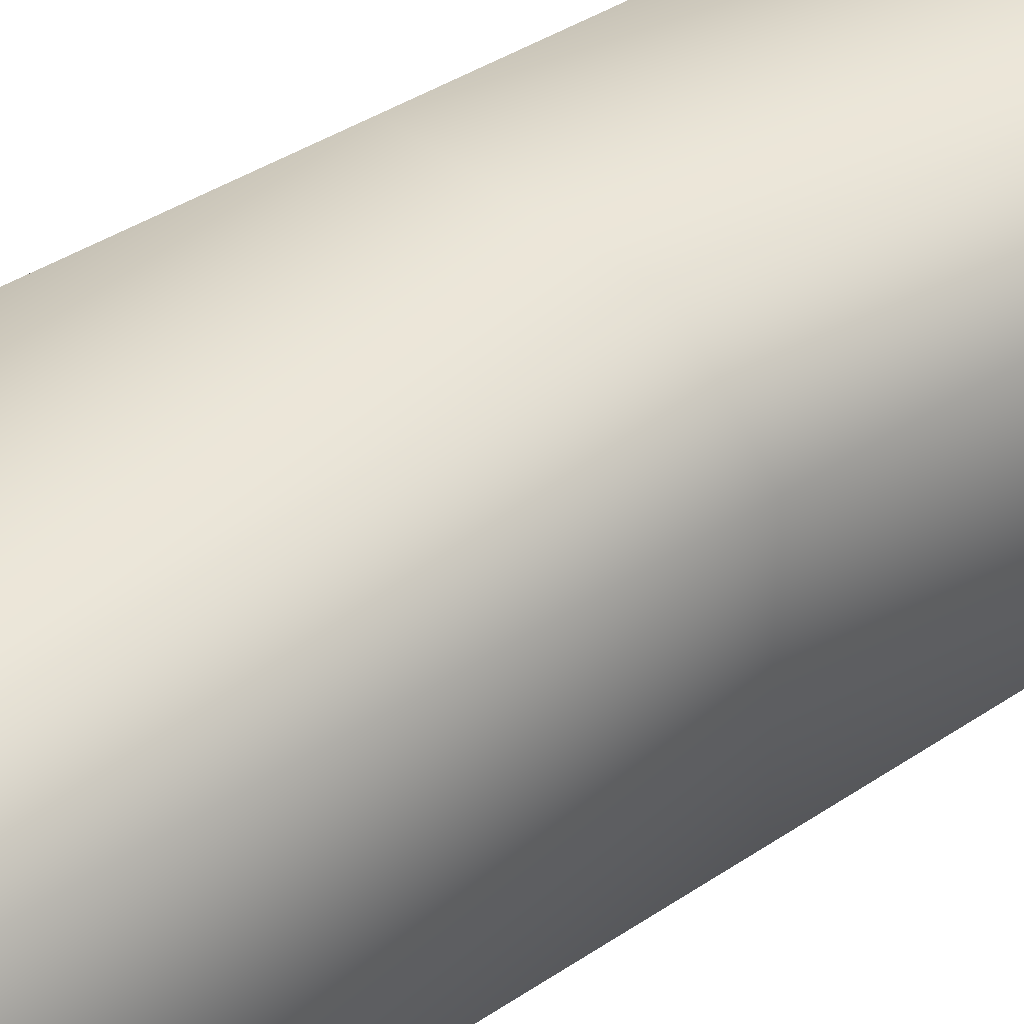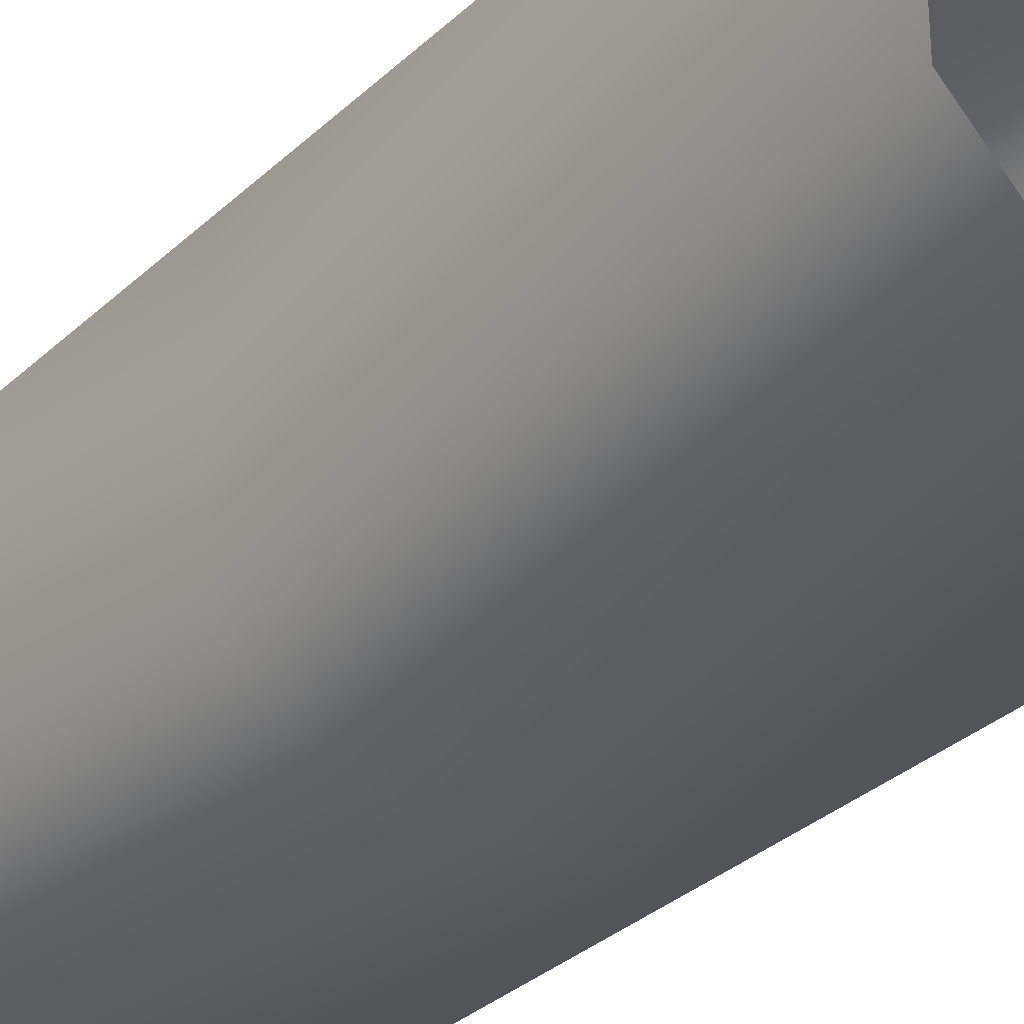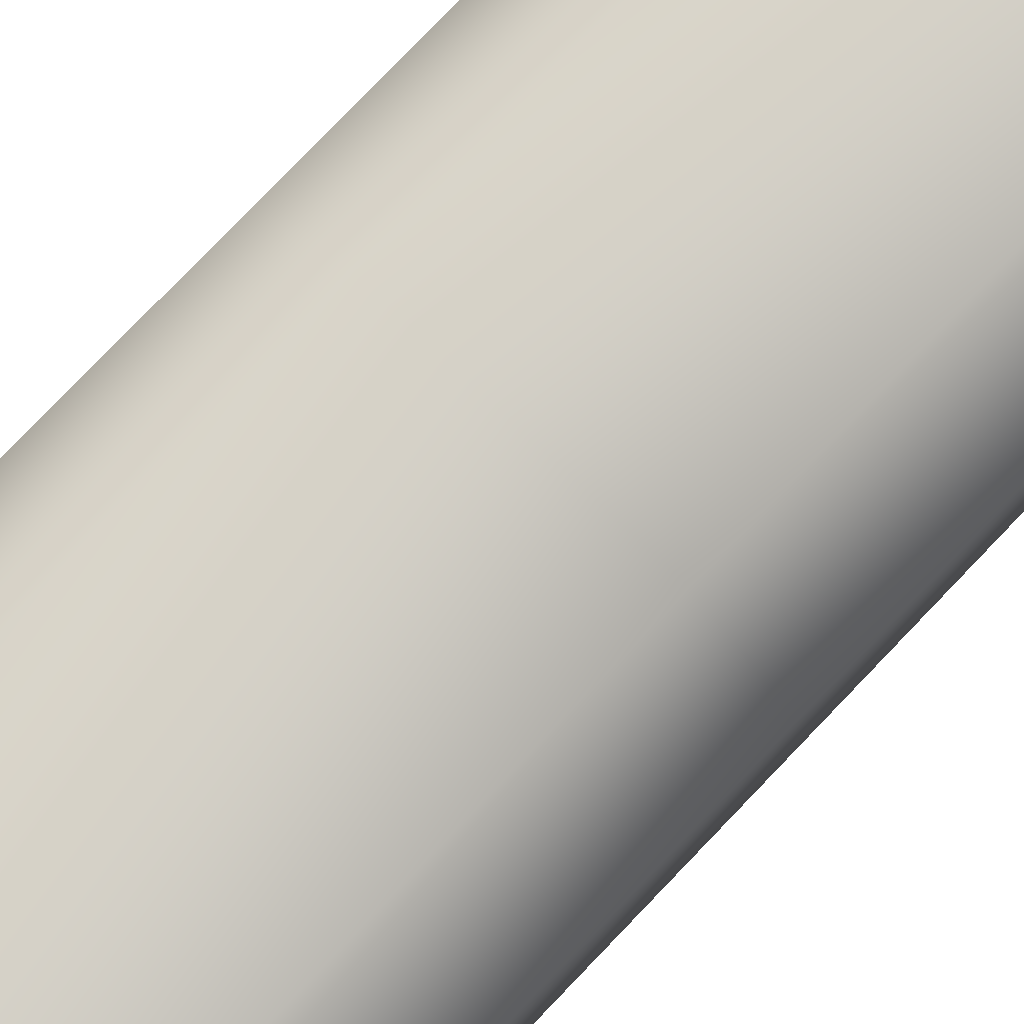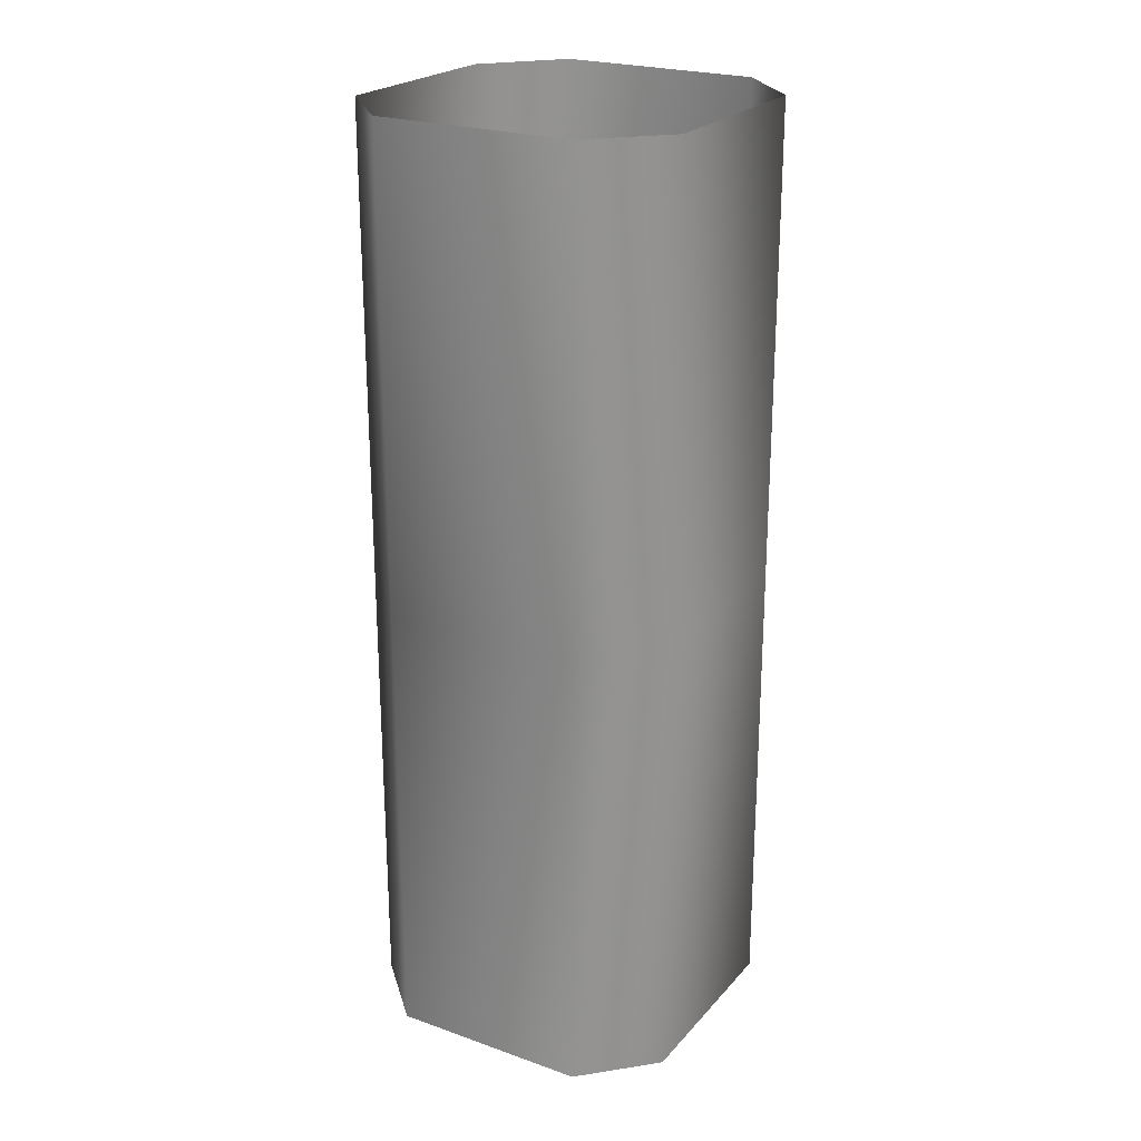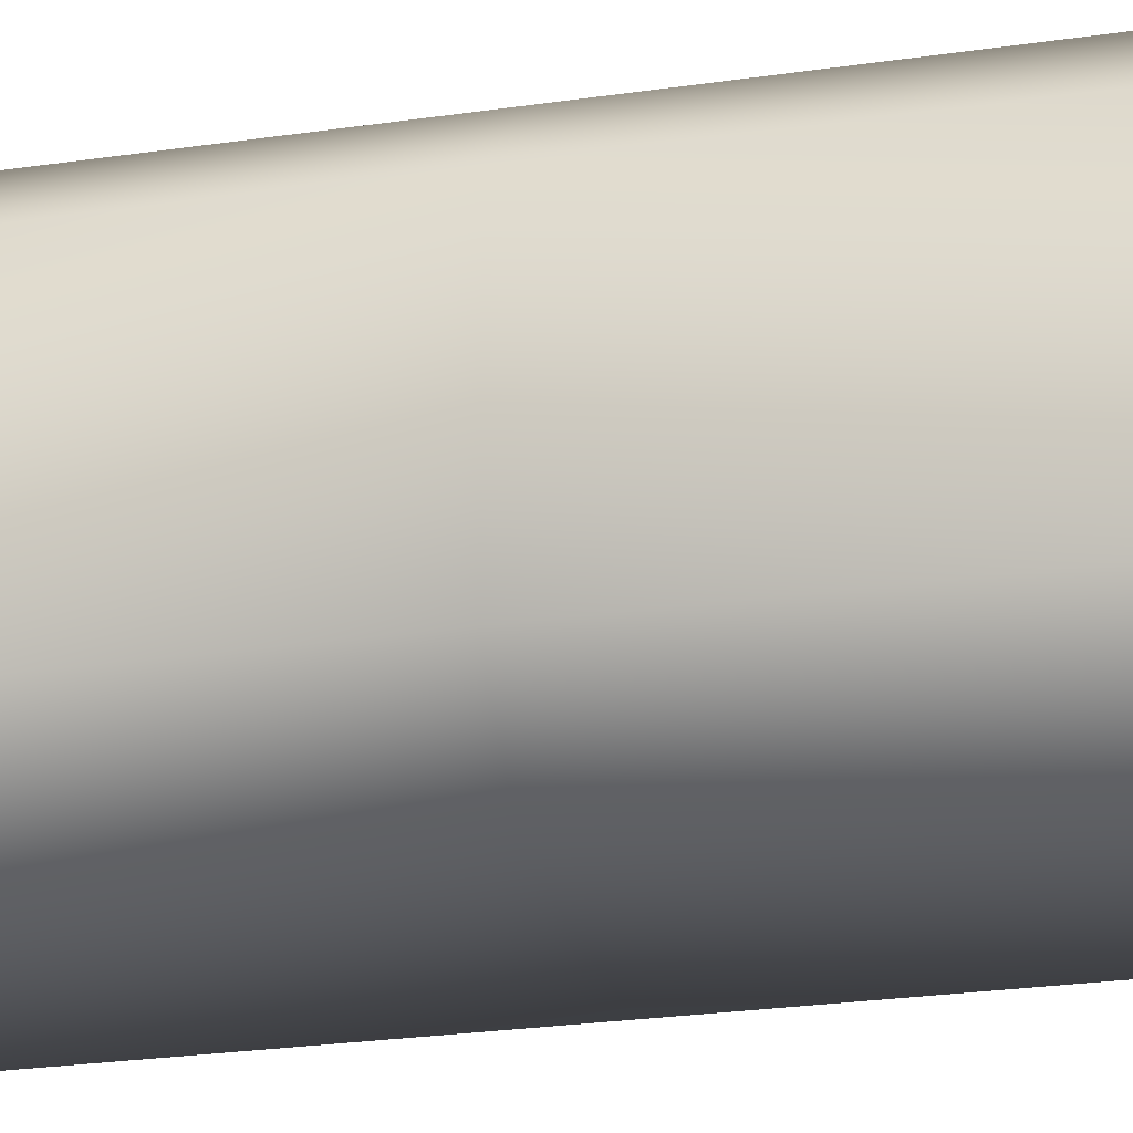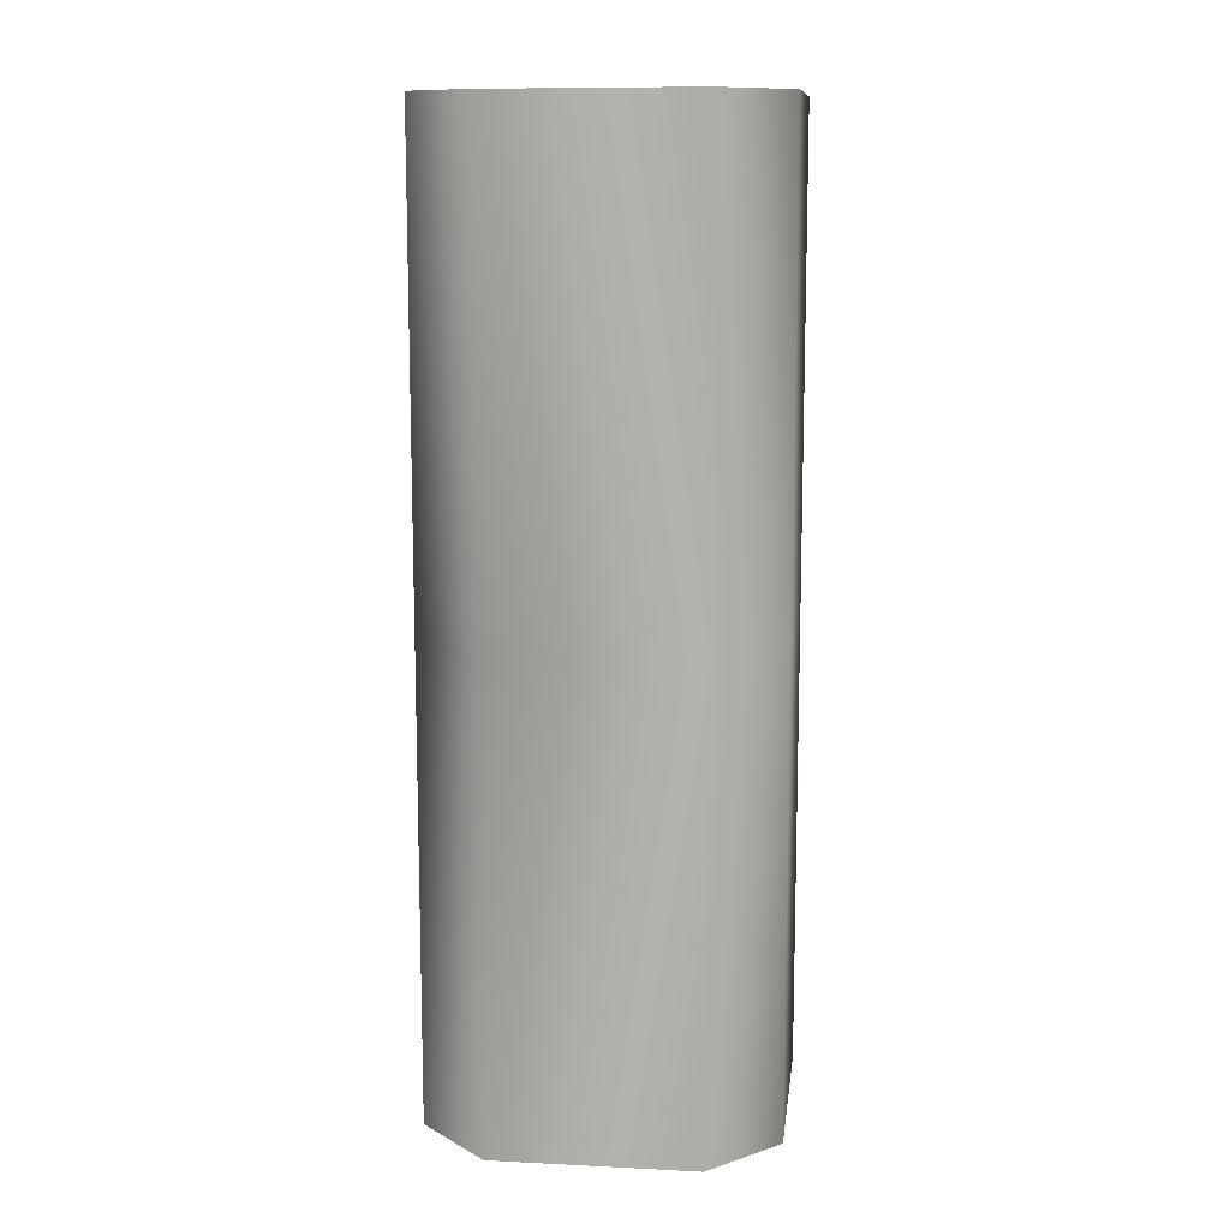
<metadata>
{"format":"obj","ext":"obj","renderer":"f3d","projection":"perspective","resolution":1024,"background":"white","views":[{"elev":37.0,"azim":-131.4,"up":"+Z"},{"elev":-31.3,"azim":142.7,"up":"+Z"},{"elev":79.6,"azim":-136.1,"up":"+Z"},{"elev":23.6,"azim":120.5,"up":"+Y"},{"elev":-24.7,"azim":-76.3,"up":"+Z"},{"elev":11.5,"azim":7.1,"up":"+Y"}]}
</metadata>
<code>
g Line447
v -5498 -400.2 8589
v -5517 -400.2 8609
v -5517 -267.5 8609
v -5498 -267.5 8589
v -5440 -400.2 8589
v -5440 -267.5 8589
v -5421 -400.2 8609
v -5421 -267.5 8609
v -5421 -400.2 8666
v -5421 -267.5 8666
v -5440 -400.2 8685
v -5440 -267.5 8685
v -5497 -400.5 8685
v -5497 -267.7 8685
v -5517 -400.2 8666
v -5517 -267.5 8666
v -5517 -400.2 8609
v -5517 -267.5 8609
v -5498 -130.9 8589
v -5498 -267.5 8589
v -5517 -267.5 8609
v -5517 -130.9 8609
v -5440 -130.9 8589
v -5440 -267.5 8589
v -5517 -130.9 8609
v -5517 -267.5 8609
v -5517 -267.5 8666
v -5517 -130.9 8666
v -5421 -130.9 8609
v -5421 -267.5 8609
v -5421 -130.9 8666
v -5421 -267.5 8666
v -5440 -130.9 8685
v -5440 -267.5 8685
v -5497 -131.1 8685
v -5497 -267.7 8685
f 2 3 1
f 4 1 3
f 1 4 5
f 6 5 4
f 5 6 7
f 8 7 6
f 7 8 9
f 10 9 8
f 9 10 11
f 12 11 10
f 11 12 13
f 14 13 12
f 13 14 15
f 16 15 14
f 15 16 17
f 18 17 16
f 27 25 26
f 25 27 28
f 36 28 27
f 28 36 35
f 34 35 36
f 35 34 33
f 32 33 34
f 33 32 31
f 30 31 32
f 31 30 29
f 24 29 30
f 29 24 23
f 20 23 24
f 23 20 19
f 21 19 20
f 19 21 22

</code>
